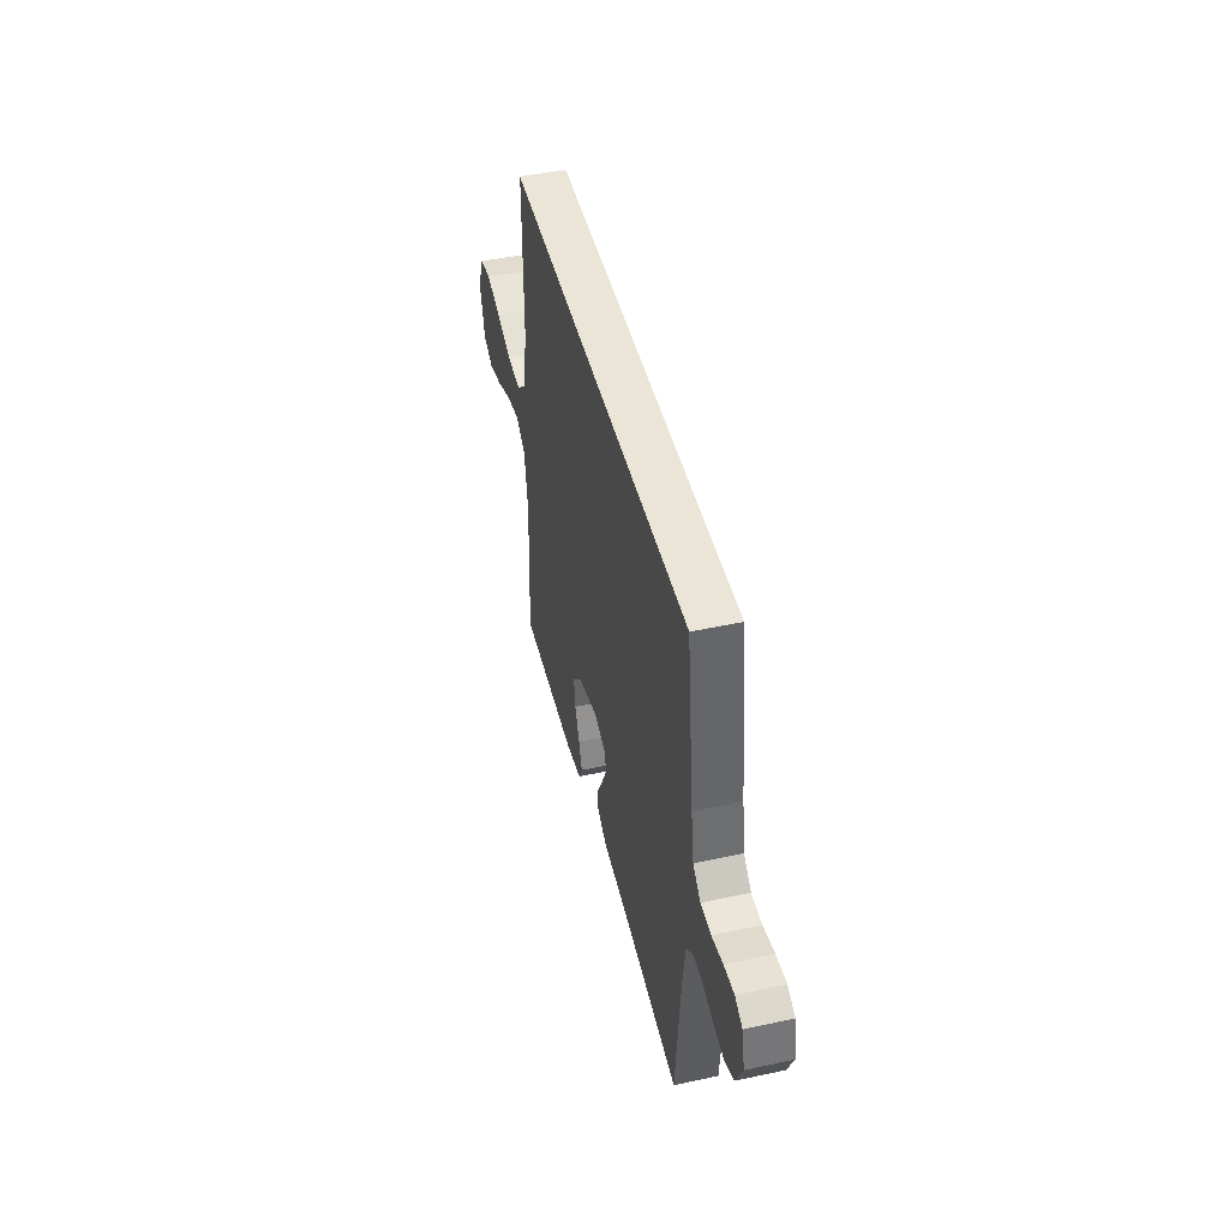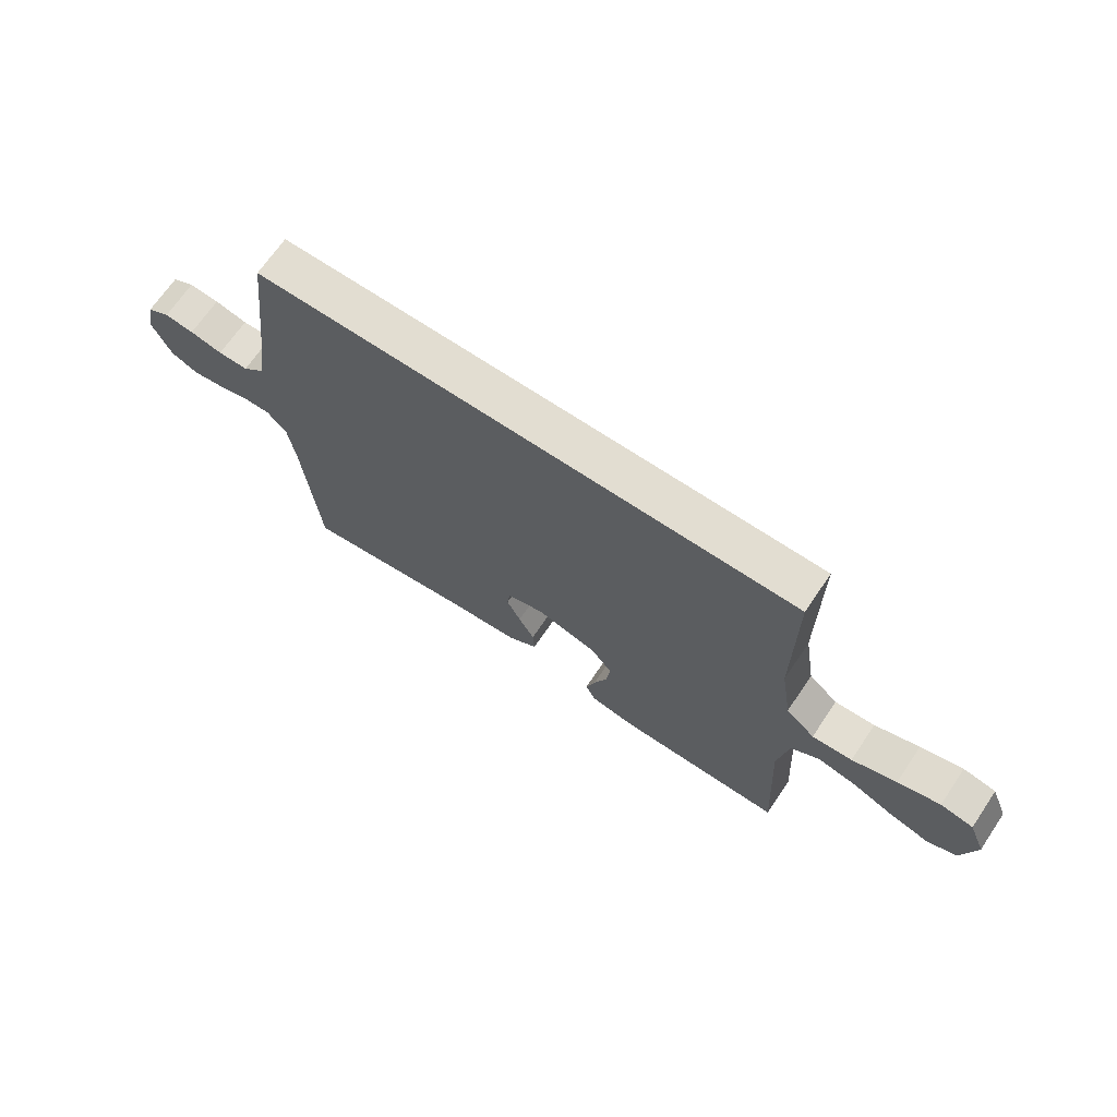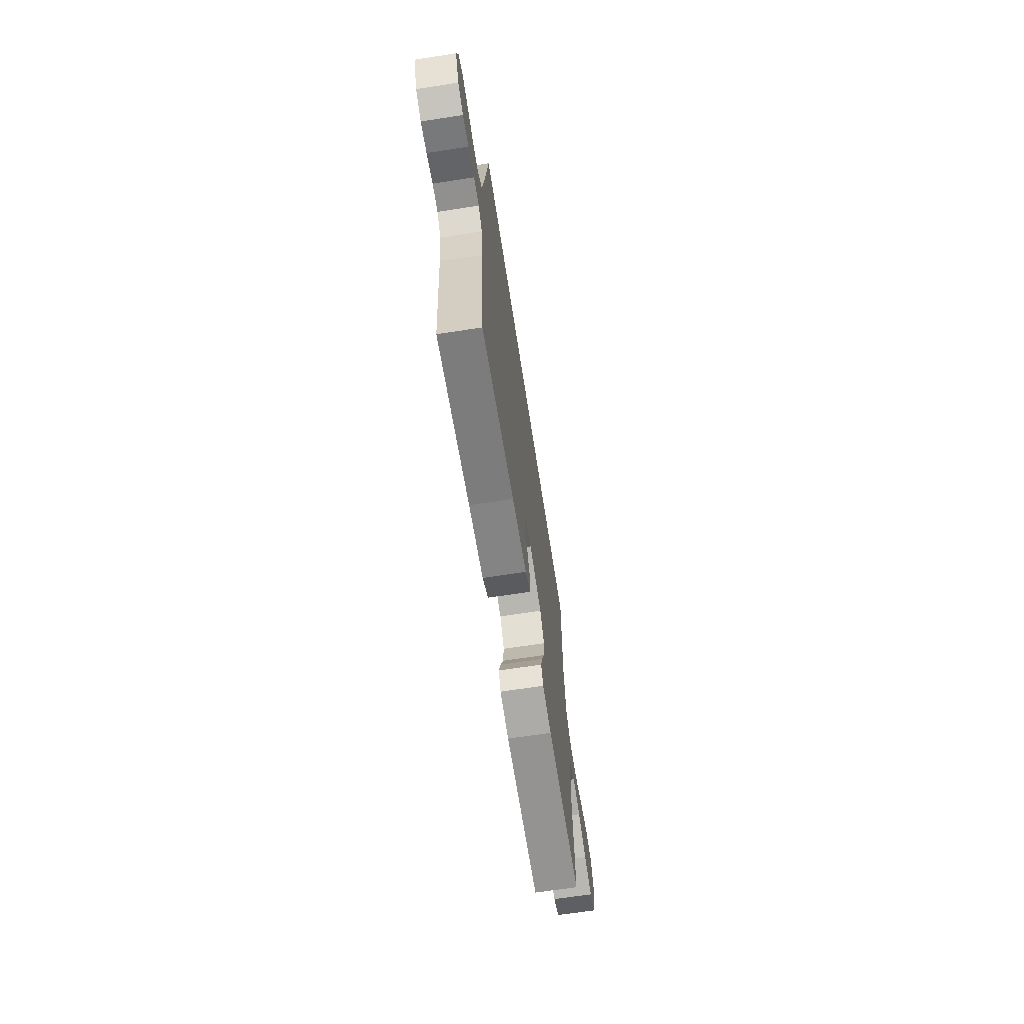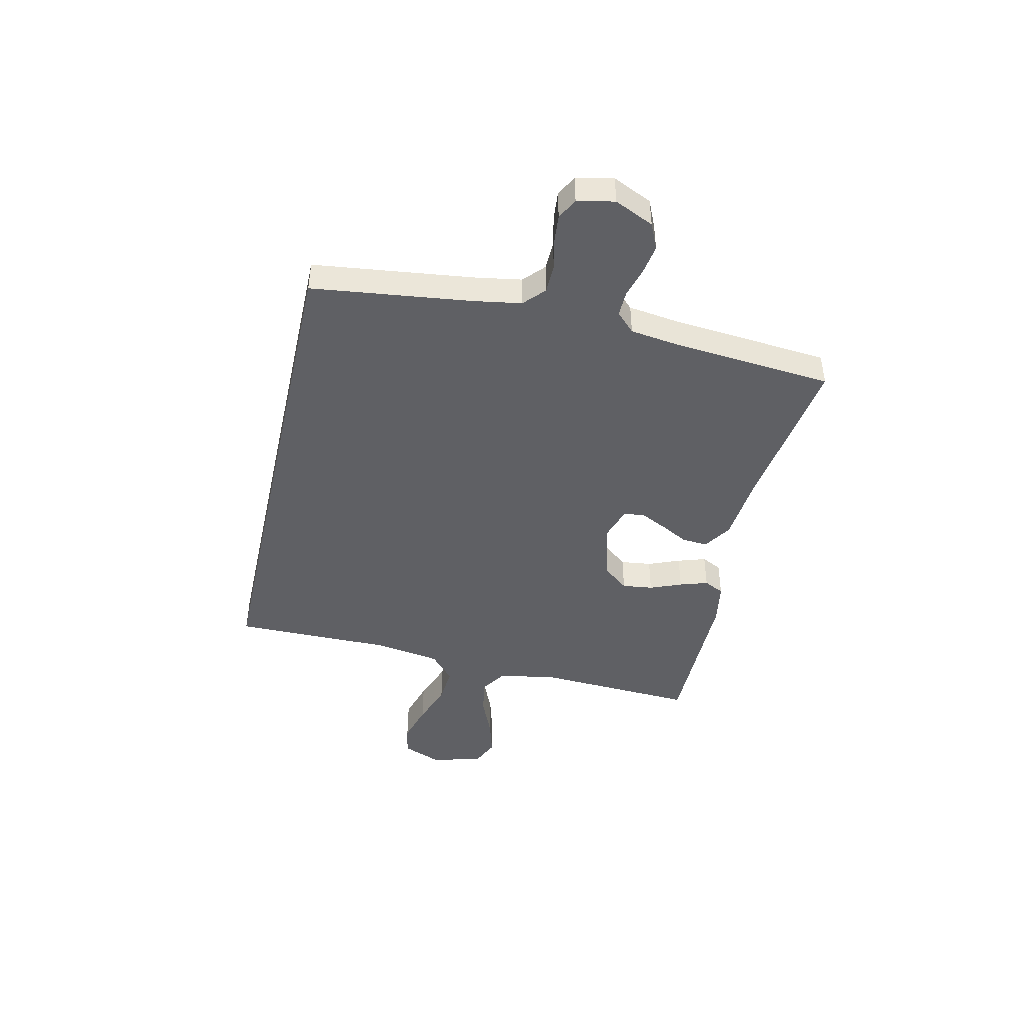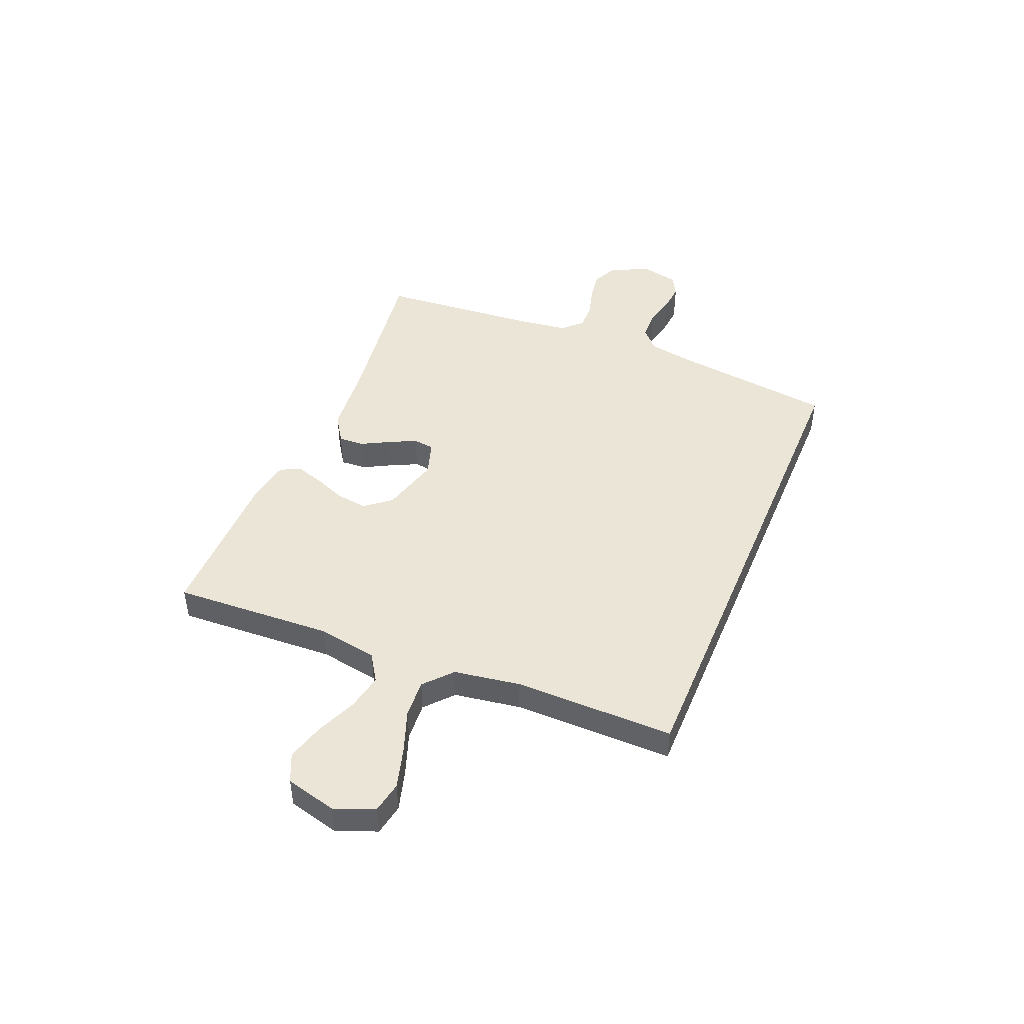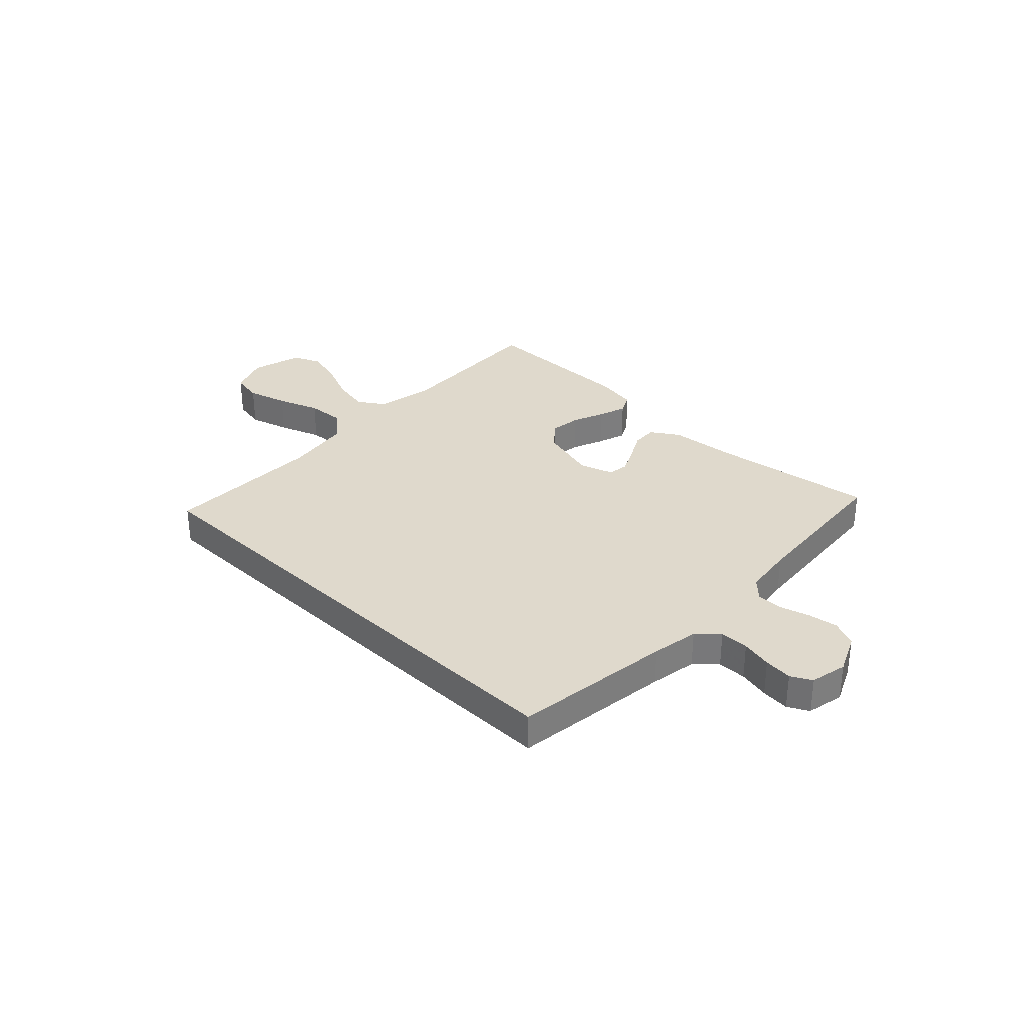
<metadata>
{"format":"obj","ext":"obj","renderer":"f3d","projection":"perspective","resolution":1024,"background":"white","views":[{"elev":45.8,"azim":76.1,"up":"+Z"},{"elev":68.5,"azim":-145.9,"up":"+Z"},{"elev":-66.8,"azim":98.8,"up":"+Z"},{"elev":-44.5,"azim":77.3,"up":"+Y"},{"elev":45.9,"azim":-67.4,"up":"+Y"},{"elev":32.3,"azim":44.0,"up":"+Y"}]}
</metadata>
<code>
v -0.46 0.07 0.5
v 0.507 0.07 0.5
v 0.544 0.07 0.2
v 0.559 0.07 0.11
v 0.598 0.07 0.074
v 0.652 0.07 0.073
v 0.71 0.07 0.086
v 0.763 0.07 0.091
v 0.802 0.07 0.07
v 0.817 0.07 0
v 0.783 0.07 -0.074
v 0.734 0.07 -0.096
v 0.679 0.07 -0.087
v 0.623 0.07 -0.071
v 0.574 0.07 -0.07
v 0.539 0.07 -0.105
v 0.526 0.07 -0.2
v 0.5 0.07 -0.5
v 0.2 0.07 -0.457
v 0.066 0.07 -0.444
v 0.014 0.07 -0.41
v 0.017 0.07 -0.362
v 0.045 0.07 -0.31
v 0.07 0.07 -0.259
v 0.065 0.07 -0.22
v 0 0.07 -0.199
v -0.11 0.07 -0.229
v -0.149 0.07 -0.277
v -0.142 0.07 -0.335
v -0.118 0.07 -0.395
v -0.101 0.07 -0.448
v -0.12 0.07 -0.486
v -0.2 0.07 -0.5
v -0.5 0.07 -0.5
v -0.484 0.07 -0.2
v -0.503 0.07 -0.088
v -0.554 0.07 -0.055
v -0.623 0.07 -0.069
v -0.699 0.07 -0.101
v -0.77 0.07 -0.121
v -0.823 0.07 -0.097
v -0.848 0.07 0
v -0.818 0.07 0.074
v -0.759 0.07 0.085
v -0.683 0.07 0.063
v -0.603 0.07 0.034
v -0.531 0.07 0.029
v -0.479 0.07 0.075
v -0.459 0.07 0.2
v -0.46 0 0.5
v 0.507 0 0.5
v 0.544 0 0.2
v 0.559 0 0.11
v 0.598 0 0.074
v 0.652 0 0.073
v 0.71 0 0.086
v 0.763 0 0.091
v 0.802 0 0.07
v 0.817 0 0
v 0.783 0 -0.074
v 0.734 0 -0.096
v 0.679 0 -0.087
v 0.623 0 -0.071
v 0.574 0 -0.07
v 0.539 0 -0.105
v 0.526 0 -0.2
v 0.5 0 -0.5
v 0.2 0 -0.457
v 0.066 0 -0.444
v 0.014 0 -0.41
v 0.017 0 -0.362
v 0.045 0 -0.31
v 0.07 0 -0.259
v 0.065 0 -0.22
v 0 0 -0.199
v -0.11 0 -0.229
v -0.149 0 -0.277
v -0.142 0 -0.335
v -0.118 0 -0.395
v -0.101 0 -0.448
v -0.12 0 -0.486
v -0.2 0 -0.5
v -0.5 0 -0.5
v -0.484 0 -0.2
v -0.503 0 -0.088
v -0.554 0 -0.055
v -0.623 0 -0.069
v -0.699 0 -0.101
v -0.77 0 -0.121
v -0.823 0 -0.097
v -0.848 0 0
v -0.818 0 0.074
v -0.759 0 0.085
v -0.683 0 0.063
v -0.603 0 0.034
v -0.531 0 0.029
v -0.479 0 0.075
v -0.459 0 0.2
f 44 45 46
f 43 44 46
f 42 43 46
f 41 42 46
f 40 41 46
f 39 40 46
f 38 39 46
f 37 38 46 47
f 36 37 47 48
f 33 34 35
f 32 33 35
f 31 32 35
f 30 31 35
f 29 30 35
f 36 48 49
f 35 36 49
f 29 35 49
f 28 29 49
f 21 22 23
f 20 21 23
f 19 20 23
f 19 23 24
f 18 19 24
f 17 18 24
f 16 17 24 25
f 12 13 14
f 11 12 14
f 10 11 14
f 9 10 14
f 8 9 14
f 7 8 14
f 6 7 14
f 5 6 14 15
f 16 25 26
f 15 16 26
f 5 15 26
f 4 5 26
f 27 28 49 1
f 26 27 1
f 4 26 1
f 3 4 1
f 1 2 3
f 95 94 93
f 95 93 92
f 95 92 91
f 95 91 90
f 95 90 89
f 95 89 88
f 95 88 87
f 96 95 87 86
f 97 96 86 85
f 84 83 82
f 84 82 81
f 84 81 80
f 84 80 79
f 84 79 78
f 98 97 85
f 98 85 84
f 98 84 78
f 98 78 77
f 72 71 70
f 72 70 69
f 72 69 68
f 73 72 68
f 73 68 67
f 73 67 66
f 74 73 66 65
f 63 62 61
f 63 61 60
f 63 60 59
f 63 59 58
f 63 58 57
f 63 57 56
f 63 56 55
f 64 63 55 54
f 75 74 65
f 75 65 64
f 75 64 54
f 75 54 53
f 50 98 77 76
f 50 76 75
f 50 75 53
f 50 53 52
f 52 51 50
f 1 50 51 2
f 2 51 52 3
f 3 52 53 4
f 4 53 54 5
f 5 54 55 6
f 6 55 56 7
f 7 56 57 8
f 8 57 58 9
f 9 58 59 10
f 10 59 60 11
f 11 60 61 12
f 12 61 62 13
f 13 62 63 14
f 14 63 64 15
f 15 64 65 16
f 16 65 66 17
f 17 66 67 18
f 18 67 68 19
f 19 68 69 20
f 20 69 70 21
f 21 70 71 22
f 22 71 72 23
f 23 72 73 24
f 24 73 74 25
f 25 74 75 26
f 26 75 76 27
f 27 76 77 28
f 28 77 78 29
f 29 78 79 30
f 30 79 80 31
f 31 80 81 32
f 32 81 82 33
f 33 82 83 34
f 34 83 84 35
f 35 84 85 36
f 36 85 86 37
f 37 86 87 38
f 38 87 88 39
f 39 88 89 40
f 40 89 90 41
f 41 90 91 42
f 42 91 92 43
f 43 92 93 44
f 44 93 94 45
f 45 94 95 46
f 46 95 96 47
f 47 96 97 48
f 48 97 98 49
f 49 98 50 1

</code>
